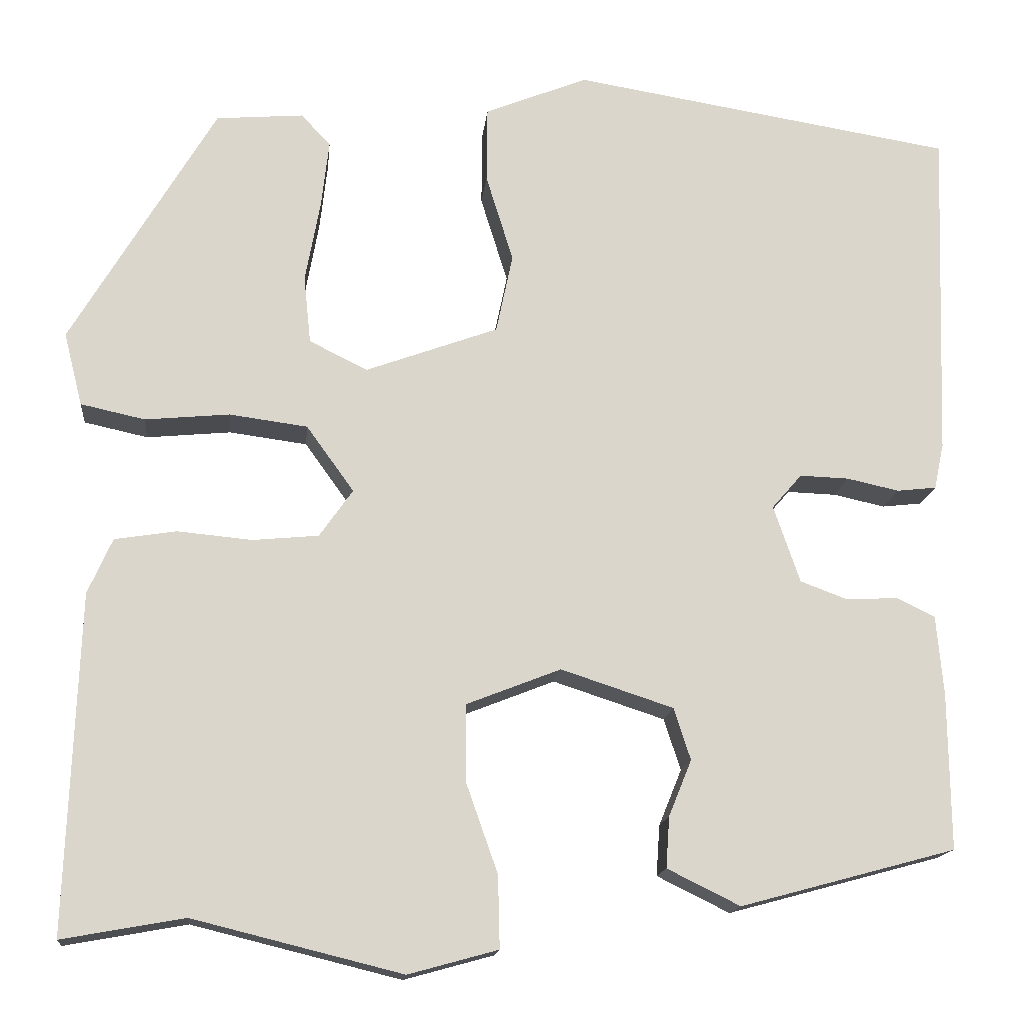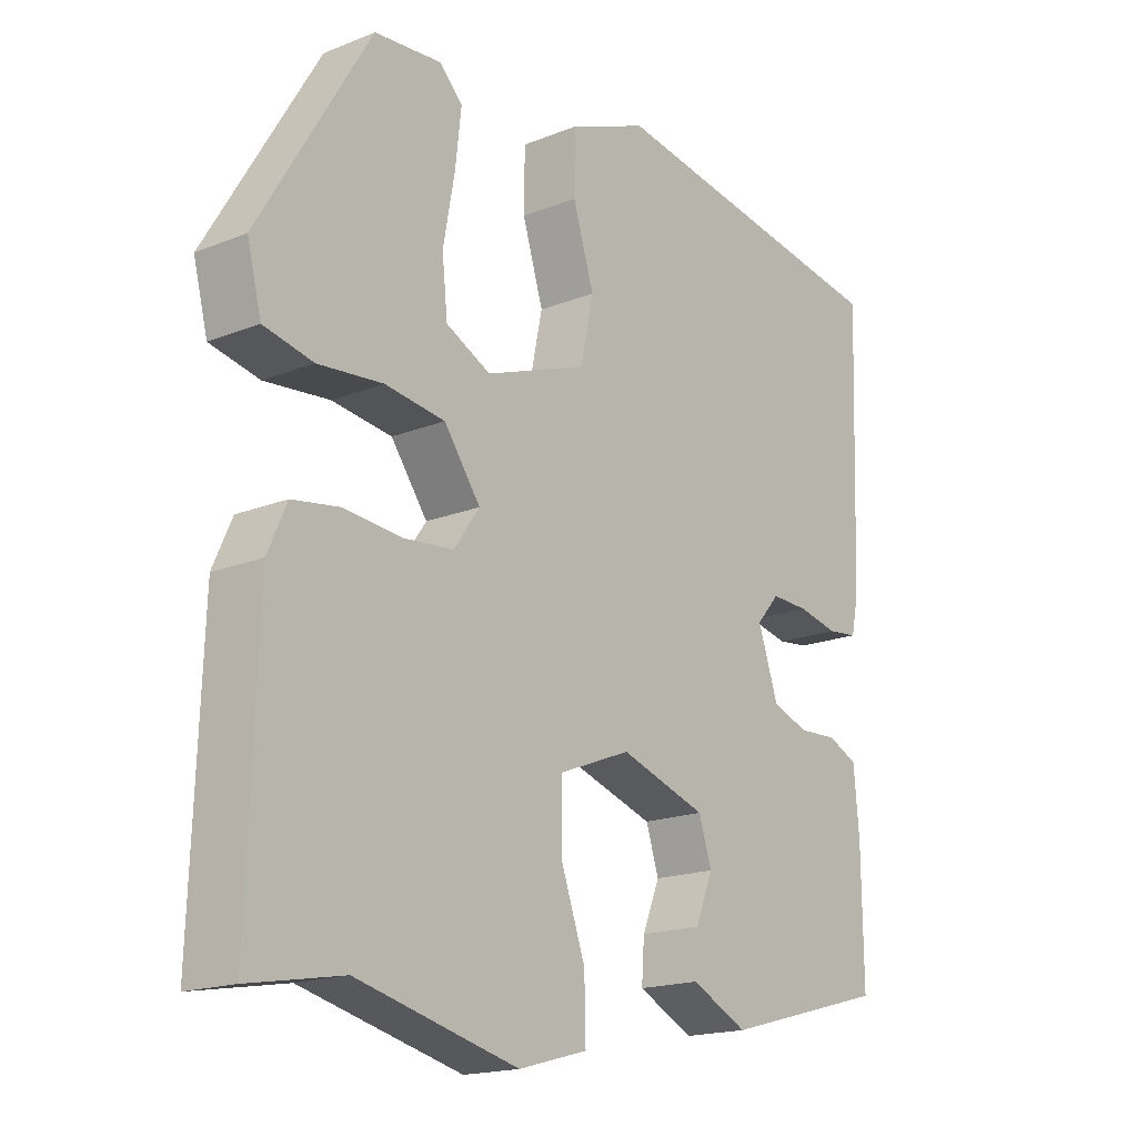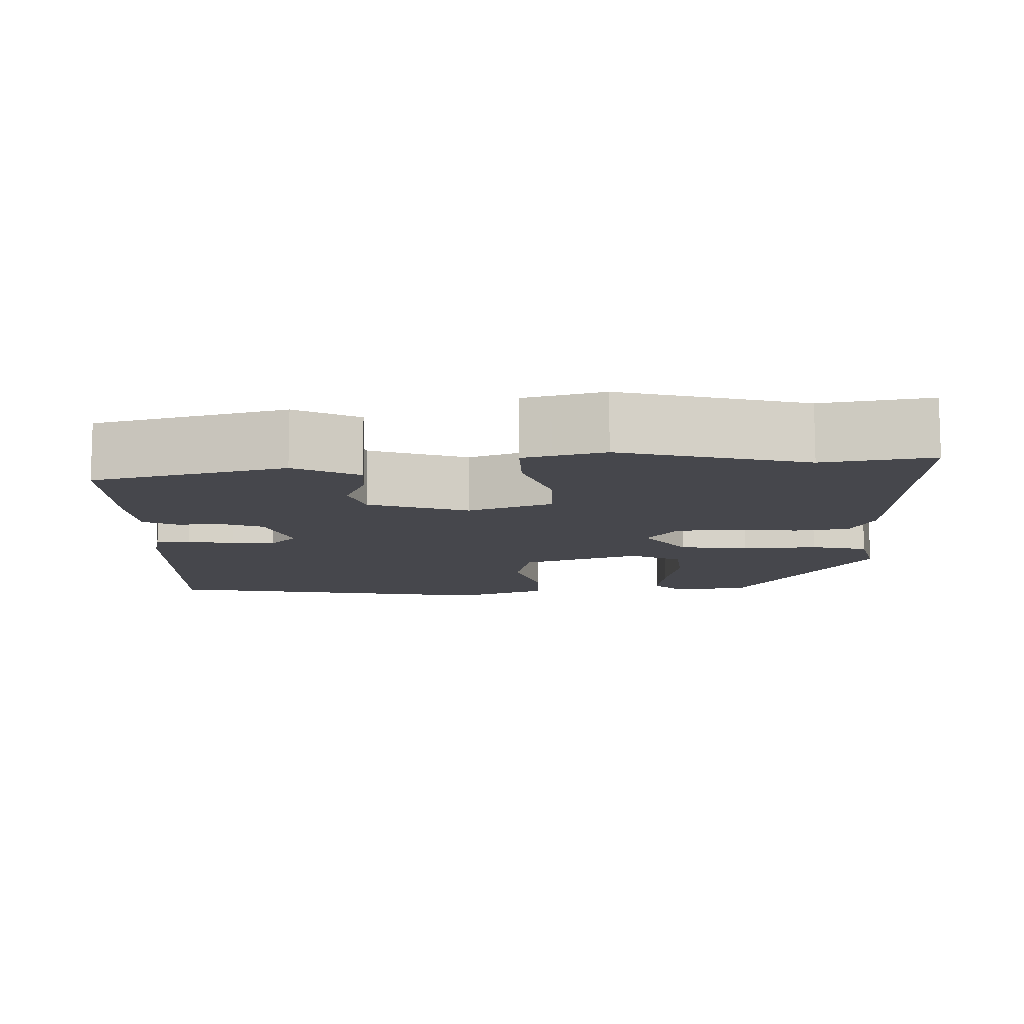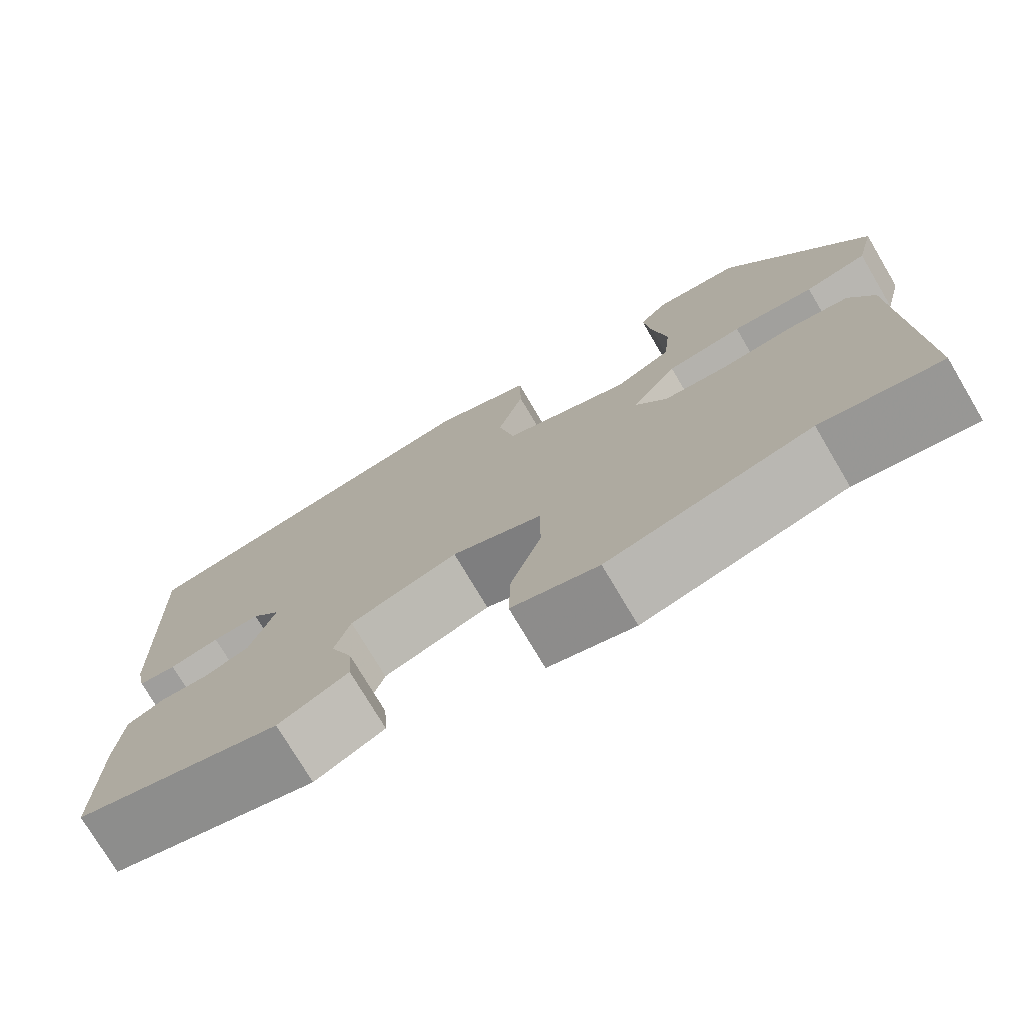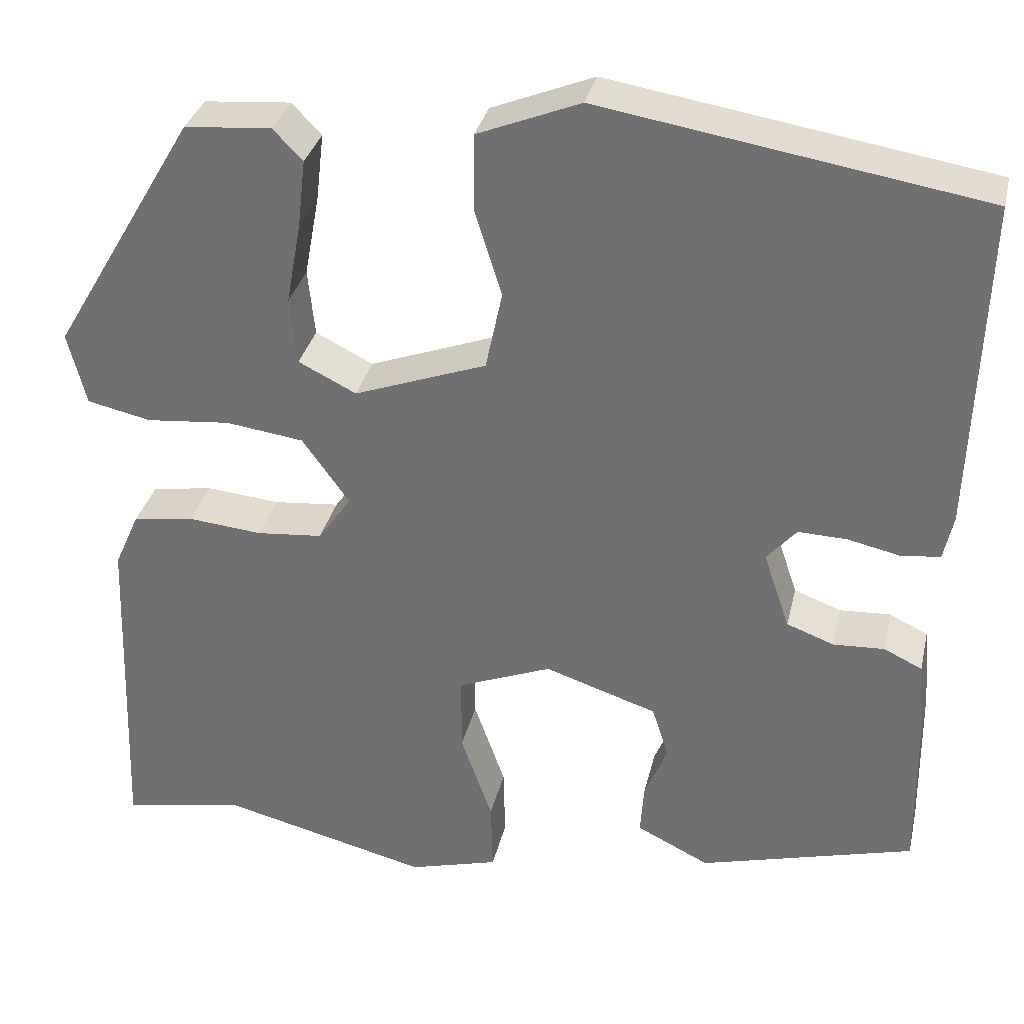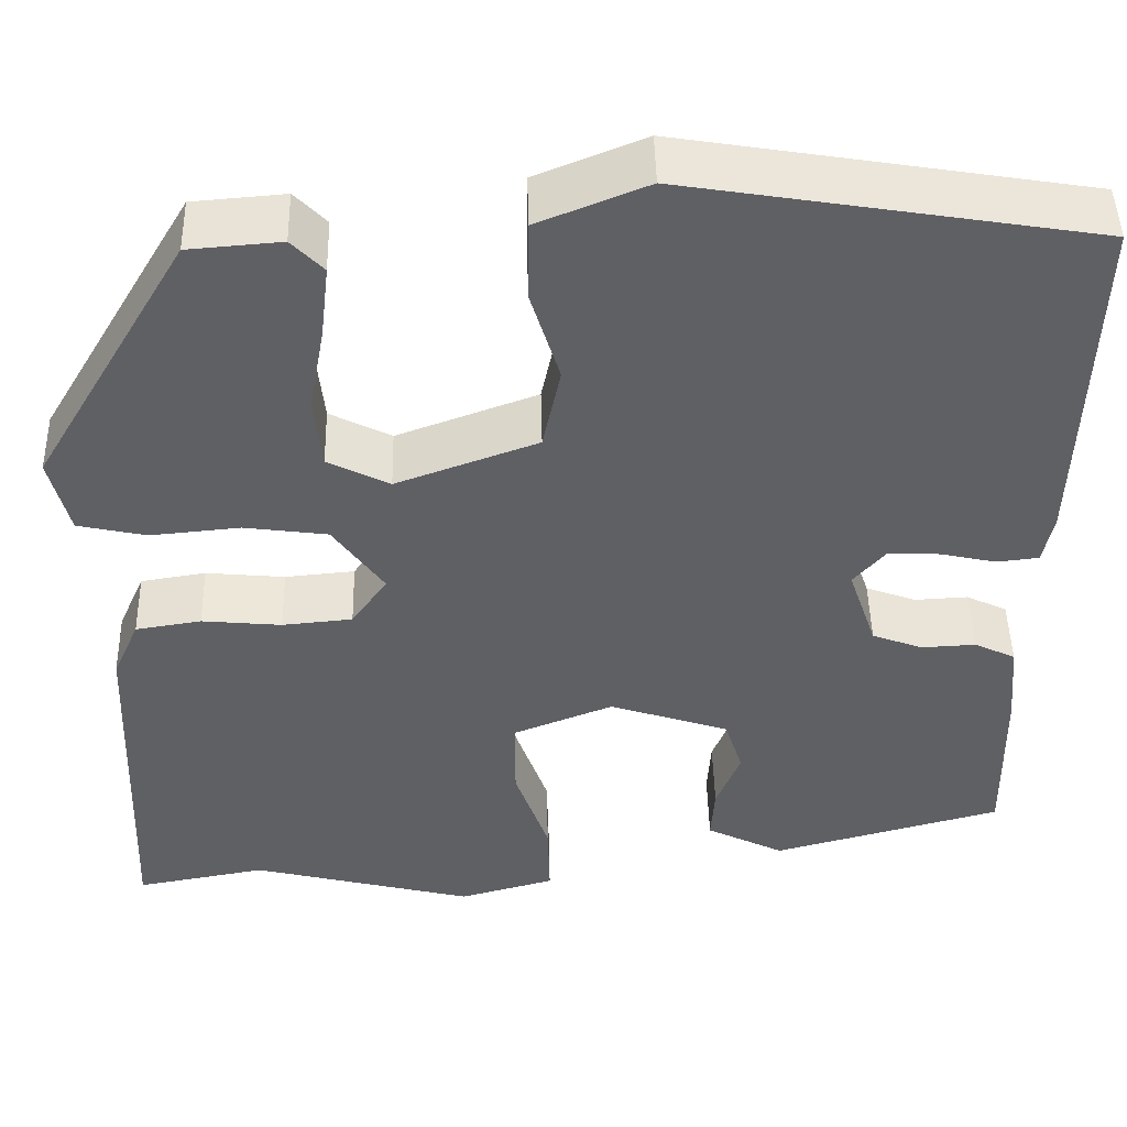
<metadata>
{"format":"obj","ext":"obj","renderer":"f3d","projection":"perspective","resolution":1024,"background":"white","views":[{"elev":-15.3,"azim":-5.7,"up":"+Z"},{"elev":-17.6,"azim":-51.6,"up":"+Z"},{"elev":-10.9,"azim":-179.0,"up":"+Y"},{"elev":-75.1,"azim":-149.4,"up":"+Z"},{"elev":32.8,"azim":12.8,"up":"+Z"},{"elev":46.4,"azim":-1.3,"up":"+Z"}]}
</metadata>
<code>
v -0.385 0.07 0.46
v -0.286 0.07 0.468
v -0.252 0.07 0.433
v -0.261 0.07 0.355
v -0.278 0.07 0.262
v -0.27 0.07 0.185
v -0.204 0.07 0.152
v -0.053 0.07 0.207
v -0.034 0.07 0.297
v -0.065 0.07 0.397
v -0.064 0.07 0.483
v 0.053 0.07 0.53
v 0.488 0.07 0.459
v 0.475 0.07 0.081
v 0.464 0.07 0.029
v 0.419 0.07 0.024
v 0.36 0.07 0.037
v 0.304 0.07 0.039
v 0.27 0.07 0
v 0.3 0.07 -0.088
v 0.354 0.07 -0.108
v 0.412 0.07 -0.105
v 0.456 0.07 -0.126
v 0.464 0.07 -0.217
v 0.466 0.07 -0.395
v 0.221 0.07 -0.461
v 0.138 0.07 -0.42
v 0.142 0.07 -0.362
v 0.168 0.07 -0.298
v 0.149 0.07 -0.239
v 0.021 0.07 -0.197
v -0.086 0.07 -0.239
v -0.086 0.07 -0.327
v -0.05 0.07 -0.429
v -0.048 0.07 -0.511
v -0.15 0.07 -0.539
v -0.388 0.07 -0.48
v -0.527 0.07 -0.505
v -0.513 0.07 -0.121
v -0.485 0.07 -0.058
v -0.415 0.07 -0.047
v -0.33 0.07 -0.055
v -0.255 0.07 -0.048
v -0.217 0.07 0.006
v -0.271 0.07 0.081
v -0.36 0.07 0.093
v -0.456 0.07 0.084
v -0.529 0.07 0.1
v -0.55 0.07 0.183
v -0.385 0 0.46
v -0.286 0 0.468
v -0.252 0 0.433
v -0.261 0 0.355
v -0.278 0 0.262
v -0.27 0 0.185
v -0.204 0 0.152
v -0.053 0 0.207
v -0.034 0 0.297
v -0.065 0 0.397
v -0.064 0 0.483
v 0.053 0 0.53
v 0.488 0 0.459
v 0.475 0 0.081
v 0.464 0 0.029
v 0.419 0 0.024
v 0.36 0 0.037
v 0.304 0 0.039
v 0.27 0 0
v 0.3 0 -0.088
v 0.354 0 -0.108
v 0.412 0 -0.105
v 0.456 0 -0.126
v 0.464 0 -0.217
v 0.466 0 -0.395
v 0.221 0 -0.461
v 0.138 0 -0.42
v 0.142 0 -0.362
v 0.168 0 -0.298
v 0.149 0 -0.239
v 0.021 0 -0.197
v -0.086 0 -0.239
v -0.086 0 -0.327
v -0.05 0 -0.429
v -0.048 0 -0.511
v -0.15 0 -0.539
v -0.388 0 -0.48
v -0.527 0 -0.505
v -0.513 0 -0.121
v -0.485 0 -0.058
v -0.415 0 -0.047
v -0.33 0 -0.055
v -0.255 0 -0.048
v -0.217 0 0.006
v -0.271 0 0.081
v -0.36 0 0.093
v -0.456 0 0.084
v -0.529 0 0.1
v -0.55 0 0.183
f 46 47 48 49
f 45 46 49 1
f 44 45 1
f 39 40 41 42
f 37 38 39 42
f 37 42 43
f 36 37 43 44
f 33 34 35 36
f 32 33 36 44
f 26 27 28 29
f 26 29 30
f 25 26 30
f 24 25 30
f 21 22 23 24
f 20 21 24 30
f 19 20 30 31
f 14 15 16 17
f 14 17 18
f 13 14 18
f 9 10 11 12
f 8 9 12 13
f 2 3 4 5
f 1 2 5
f 1 5 6
f 44 1 6
f 32 44 6 7
f 31 32 7 8
f 18 19 31
f 8 13 18 31
f 98 97 96 95
f 50 98 95 94
f 50 94 93
f 91 90 89 88
f 91 88 87 86
f 92 91 86
f 93 92 86 85
f 85 84 83 82
f 93 85 82 81
f 78 77 76 75
f 79 78 75
f 79 75 74
f 79 74 73
f 73 72 71 70
f 79 73 70 69
f 80 79 69 68
f 66 65 64 63
f 67 66 63
f 67 63 62
f 61 60 59 58
f 62 61 58 57
f 54 53 52 51
f 54 51 50
f 55 54 50
f 55 50 93
f 56 55 93 81
f 57 56 81 80
f 80 68 67
f 80 67 62 57
f 1 50 51 2
f 2 51 52 3
f 3 52 53 4
f 4 53 54 5
f 5 54 55 6
f 6 55 56 7
f 7 56 57 8
f 8 57 58 9
f 9 58 59 10
f 10 59 60 11
f 11 60 61 12
f 12 61 62 13
f 13 62 63 14
f 14 63 64 15
f 15 64 65 16
f 16 65 66 17
f 17 66 67 18
f 18 67 68 19
f 19 68 69 20
f 20 69 70 21
f 21 70 71 22
f 22 71 72 23
f 23 72 73 24
f 24 73 74 25
f 25 74 75 26
f 26 75 76 27
f 27 76 77 28
f 28 77 78 29
f 29 78 79 30
f 30 79 80 31
f 31 80 81 32
f 32 81 82 33
f 33 82 83 34
f 34 83 84 35
f 35 84 85 36
f 36 85 86 37
f 37 86 87 38
f 38 87 88 39
f 39 88 89 40
f 40 89 90 41
f 41 90 91 42
f 42 91 92 43
f 43 92 93 44
f 44 93 94 45
f 45 94 95 46
f 46 95 96 47
f 47 96 97 48
f 48 97 98 49
f 49 98 50 1

</code>
